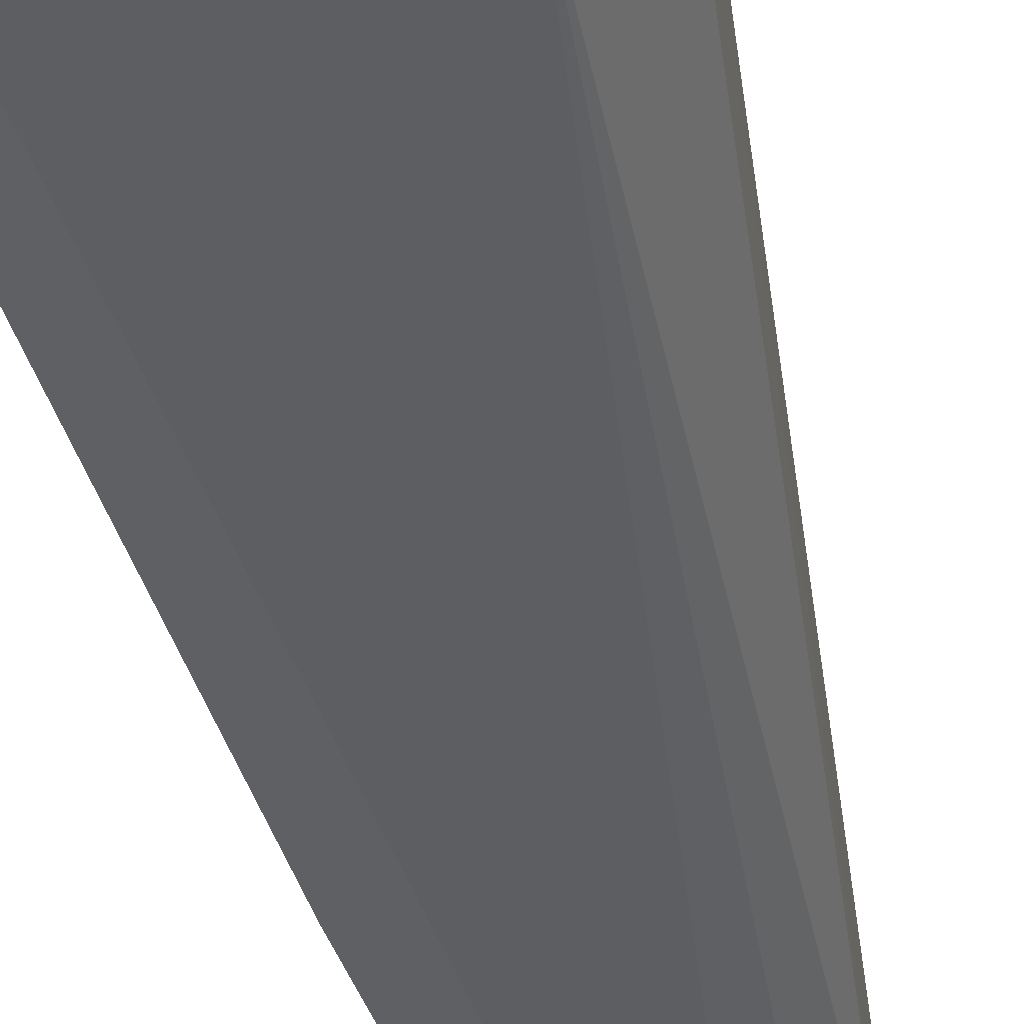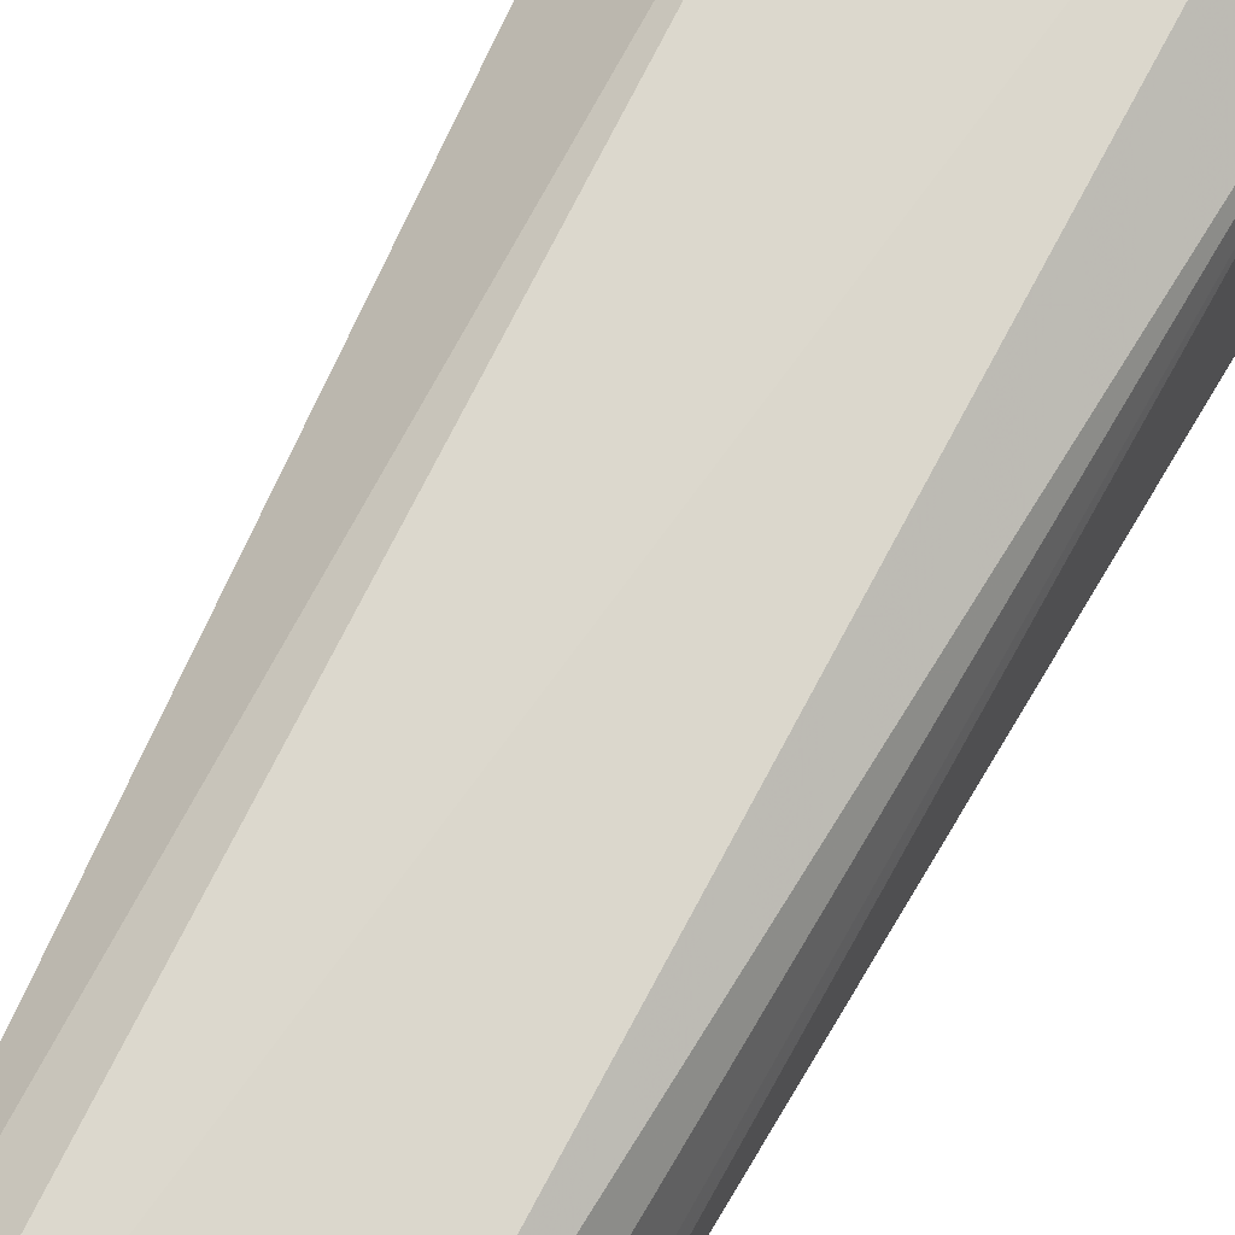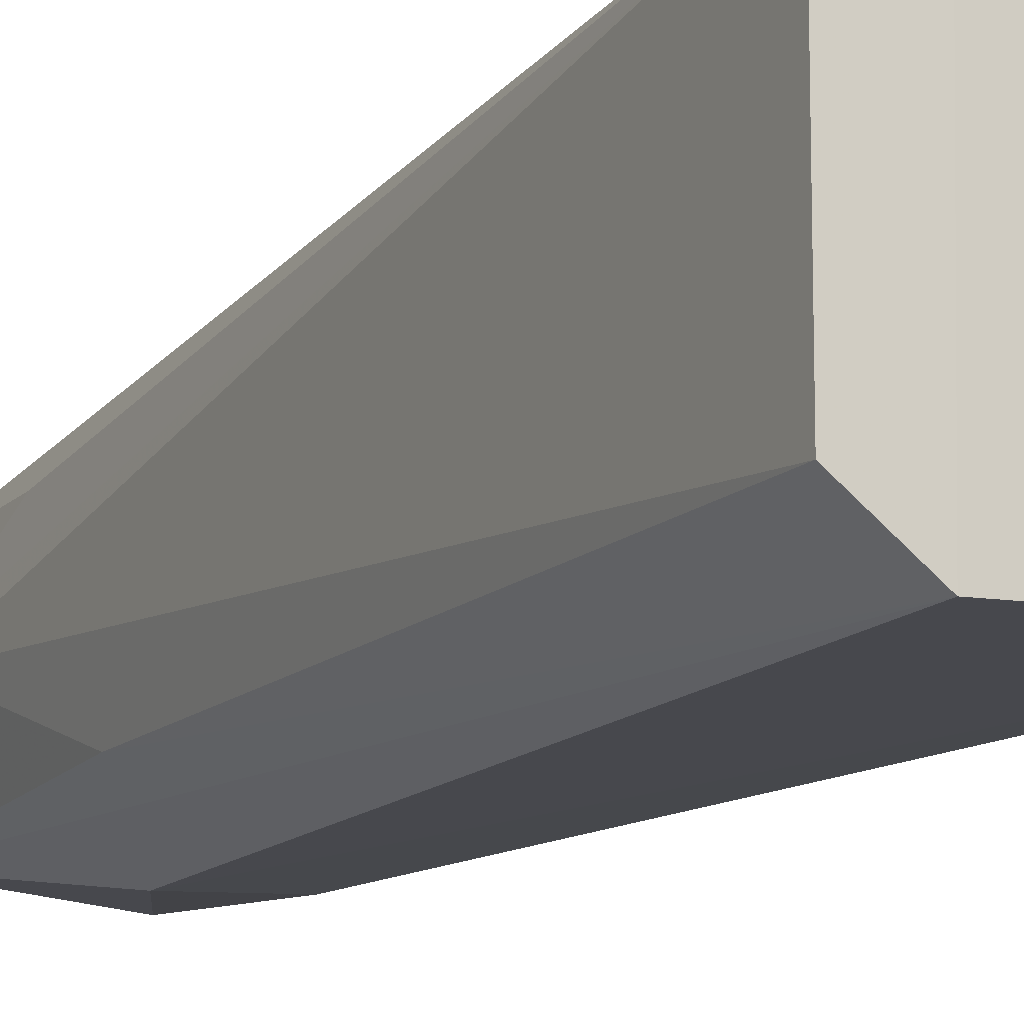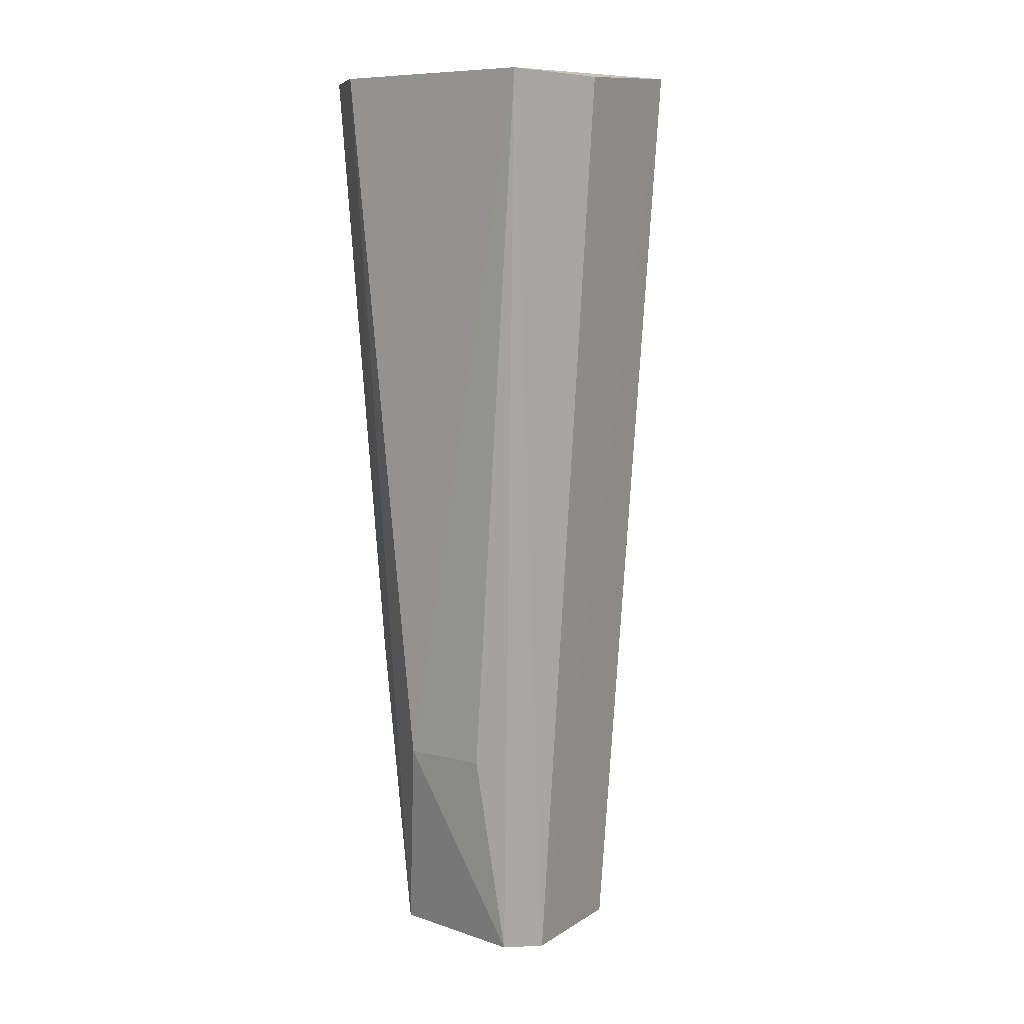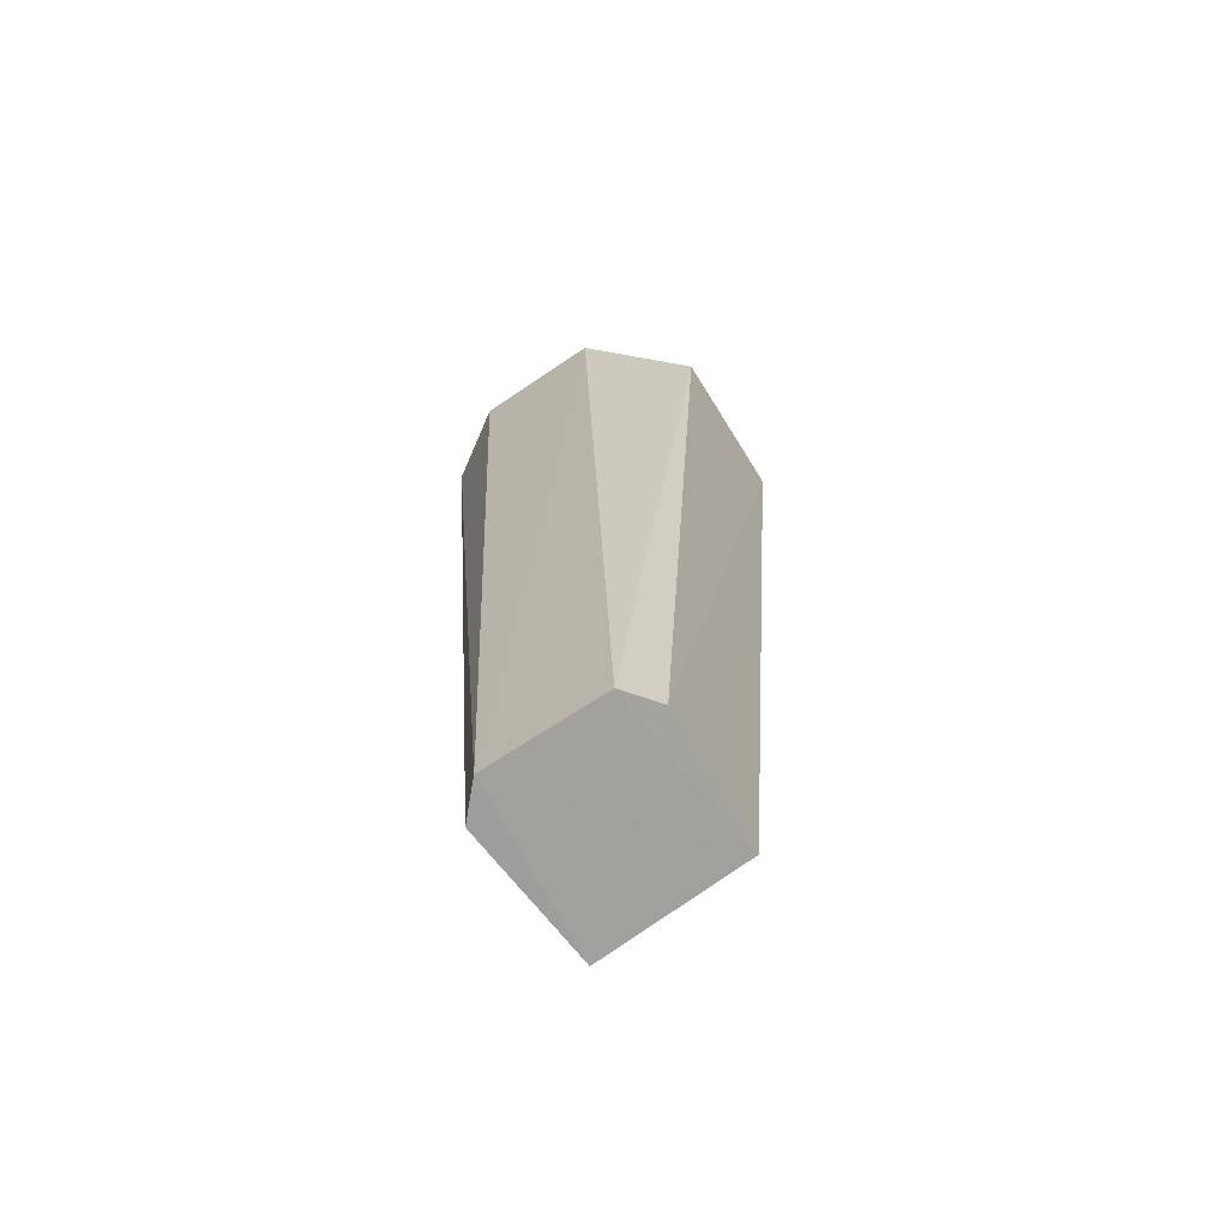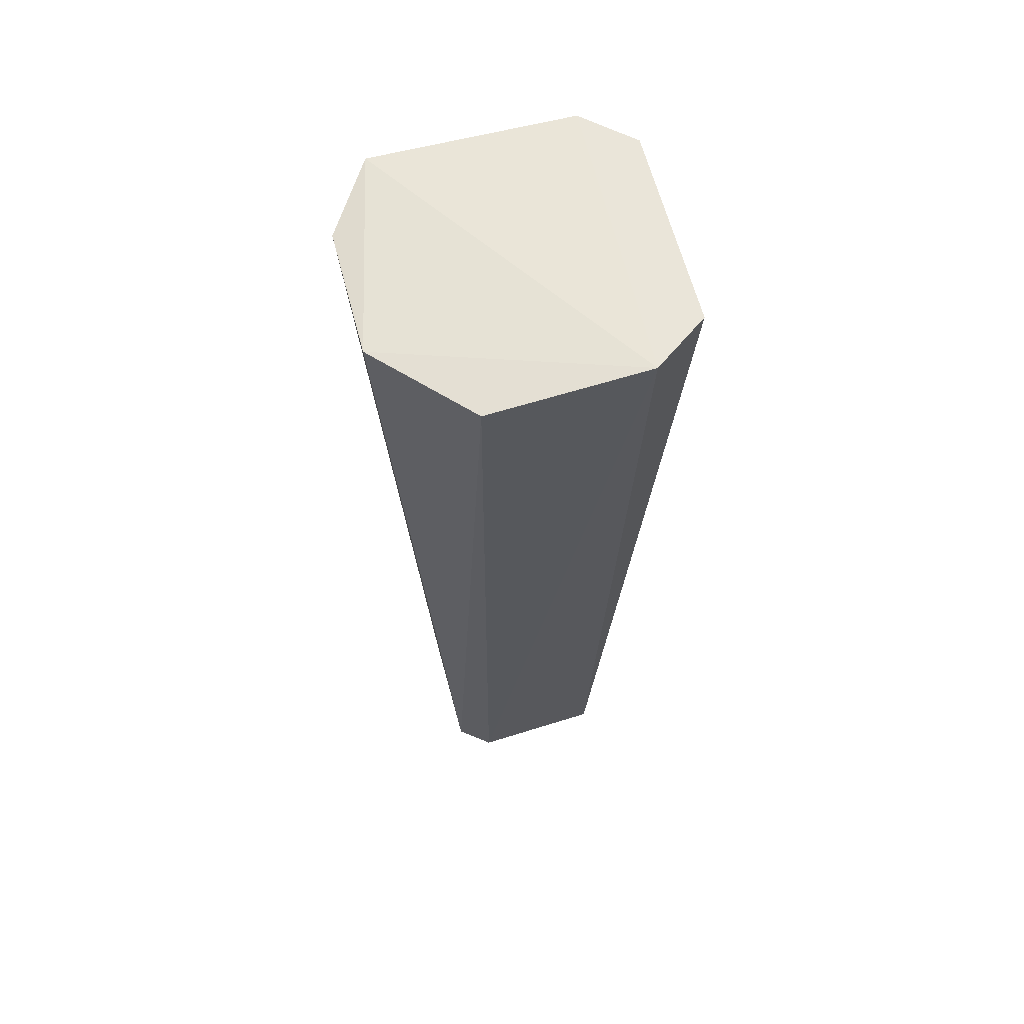
<metadata>
{"format":"obj","ext":"obj","renderer":"f3d","projection":"perspective","resolution":1024,"background":"white","views":[{"elev":-41.3,"azim":11.6,"up":"+Y"},{"elev":67.8,"azim":-152.8,"up":"+Y"},{"elev":-14.8,"azim":-29.0,"up":"+Y"},{"elev":11.5,"azim":36.1,"up":"+Z"},{"elev":-71.6,"azim":124.7,"up":"+Z"},{"elev":61.7,"azim":166.4,"up":"+Z"}]}
</metadata>
<code>
v 0.03341 -0.03962 -0.02901
v 0.02817 -0.01663 -0.3132
v 0.04633 0.02083 -0.03097
v -0.02616 0.04415 -0.02999
v -0.04225 -0.0307 -0.03233
v 0.01757 0.02675 -0.3134
v 0.04702 -0.01783 -0.03141
v -0.01134 -0.0349 -0.2479
v -0.02727 -0.04247 -0.03115
v 0.02726 0.01955 -0.3134
v 0.02096 0.04656 -0.03181
v 0.01365 -0.03328 -0.2475
v -0.02368 -0.02237 -0.3137
v -0.0427 0.03102 -0.03147
v 0.01906 -0.02557 -0.313
v -0.0222 0.02355 -0.3142
v -0.03254 -0.02364 -0.2173
v -0.03293 -0.0007663 -0.2785
v -0.03071 0.01842 -0.2479
v -0.03199 0.003684 -0.2784
f 1 3 4
f 7 1 2
f 7 2 3
f 7 3 1
f 9 1 4
f 9 8 1
f 10 3 2
f 11 6 4
f 11 4 3
f 11 10 6
f 11 3 10
f 12 1 8
f 13 8 9
f 14 9 4
f 14 5 9
f 15 2 1
f 15 1 12
f 15 13 2
f 15 12 8
f 15 8 13
f 16 10 2
f 16 2 13
f 16 6 10
f 16 14 4
f 16 4 6
f 17 13 9
f 17 9 5
f 18 17 5
f 18 5 14
f 18 16 13
f 18 13 17
f 19 14 16
f 20 18 14
f 20 14 19
f 20 19 16
f 20 16 18

</code>
